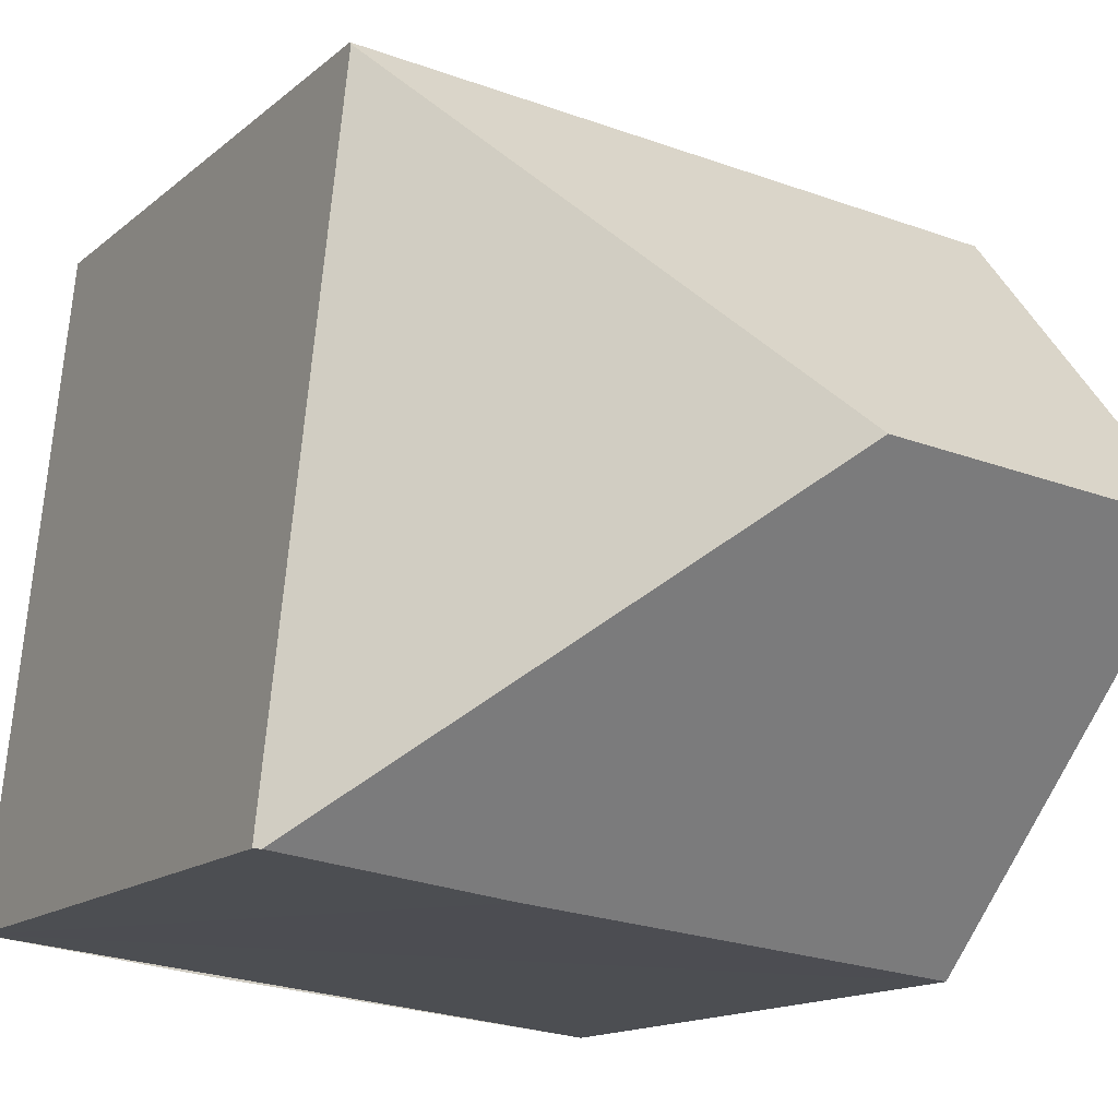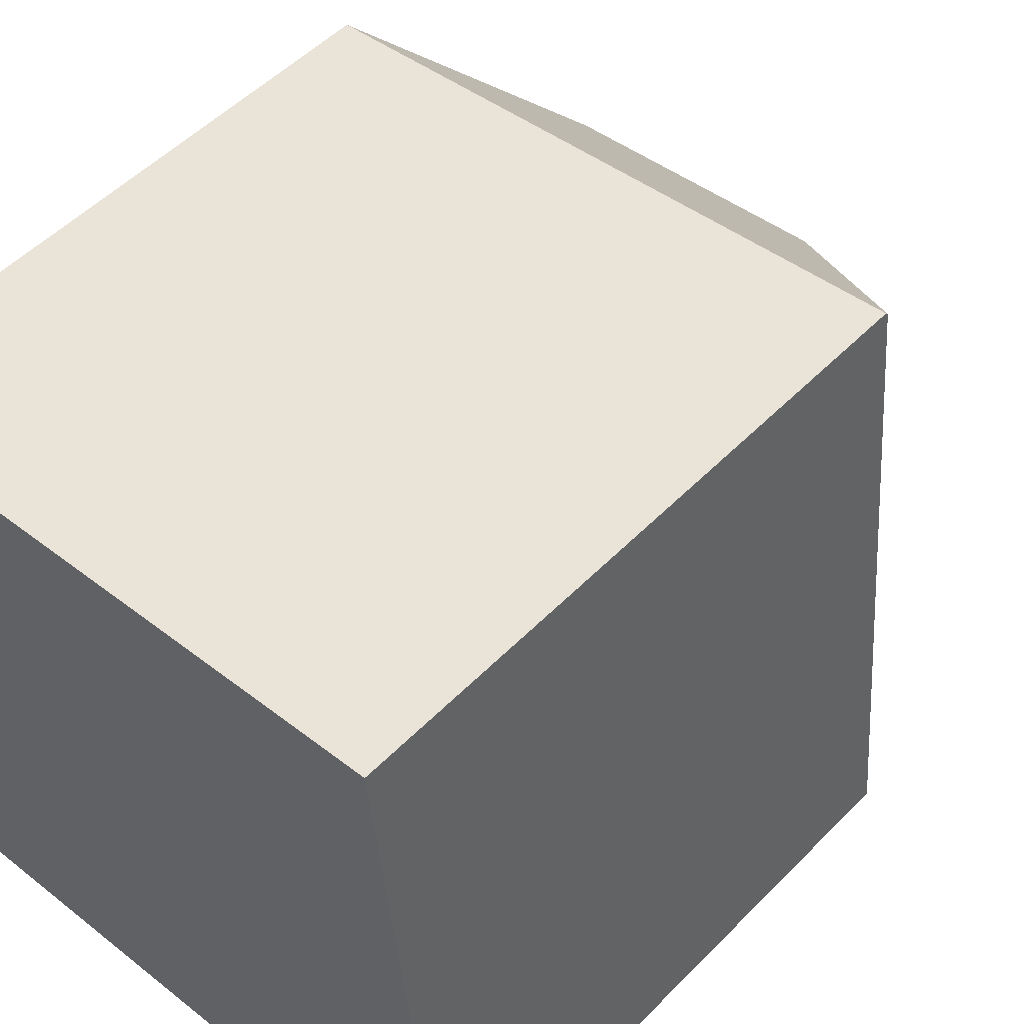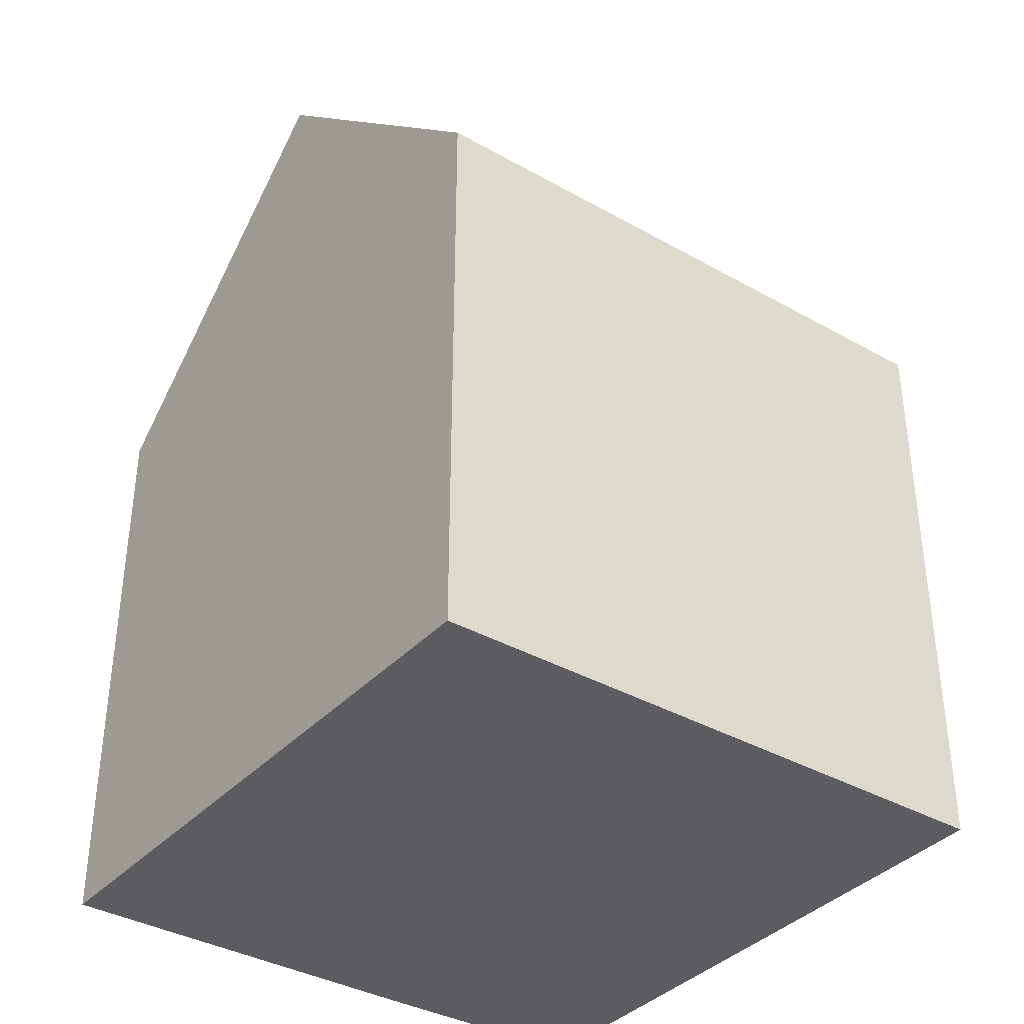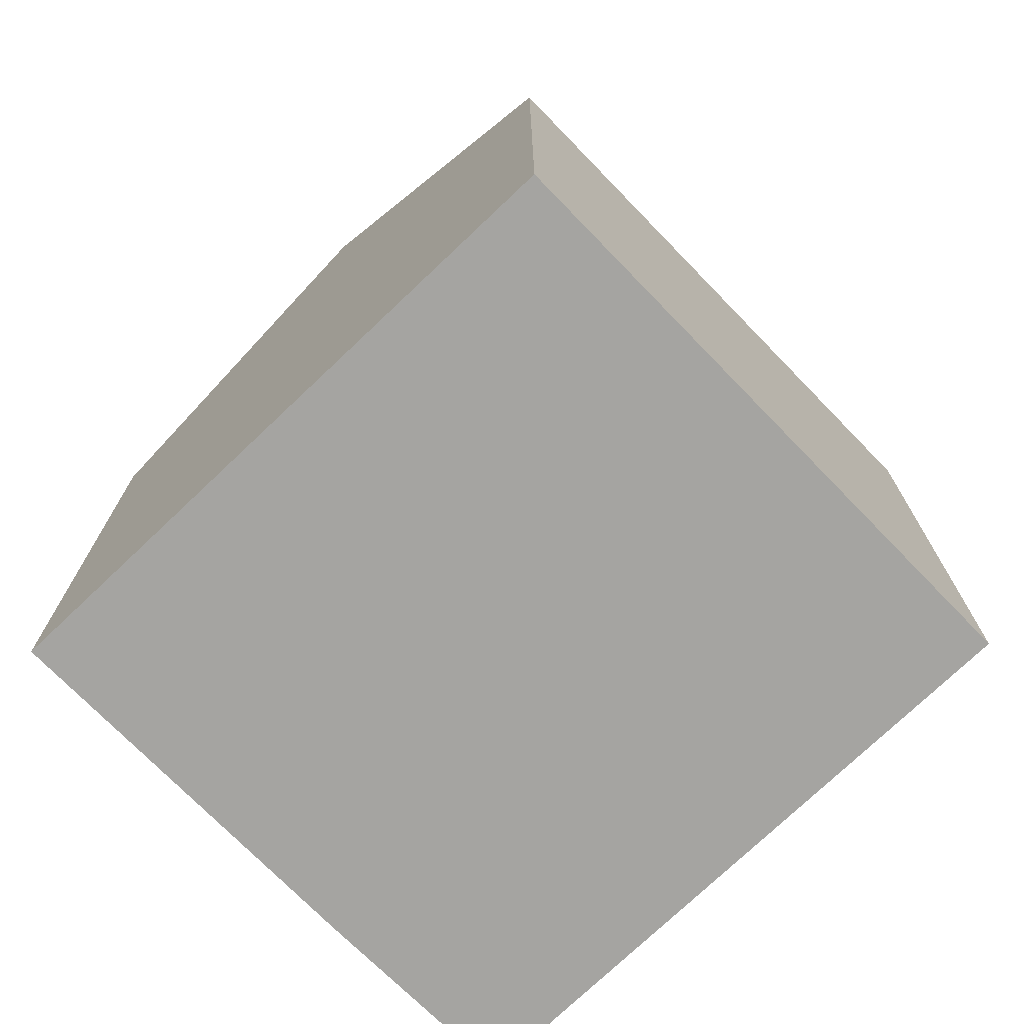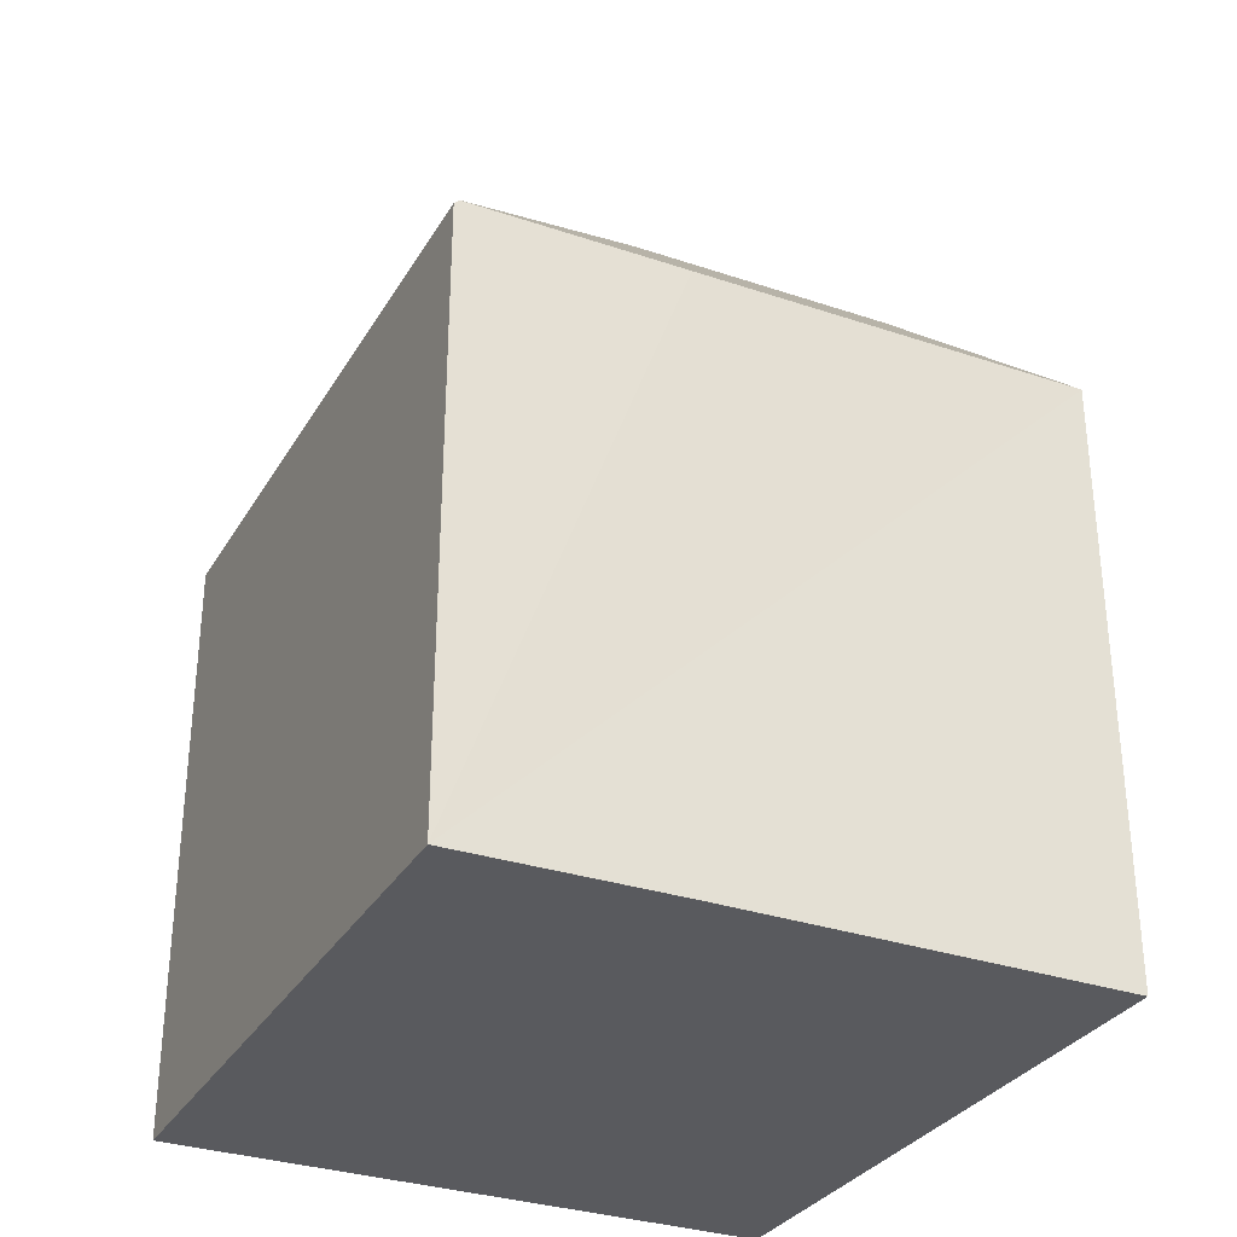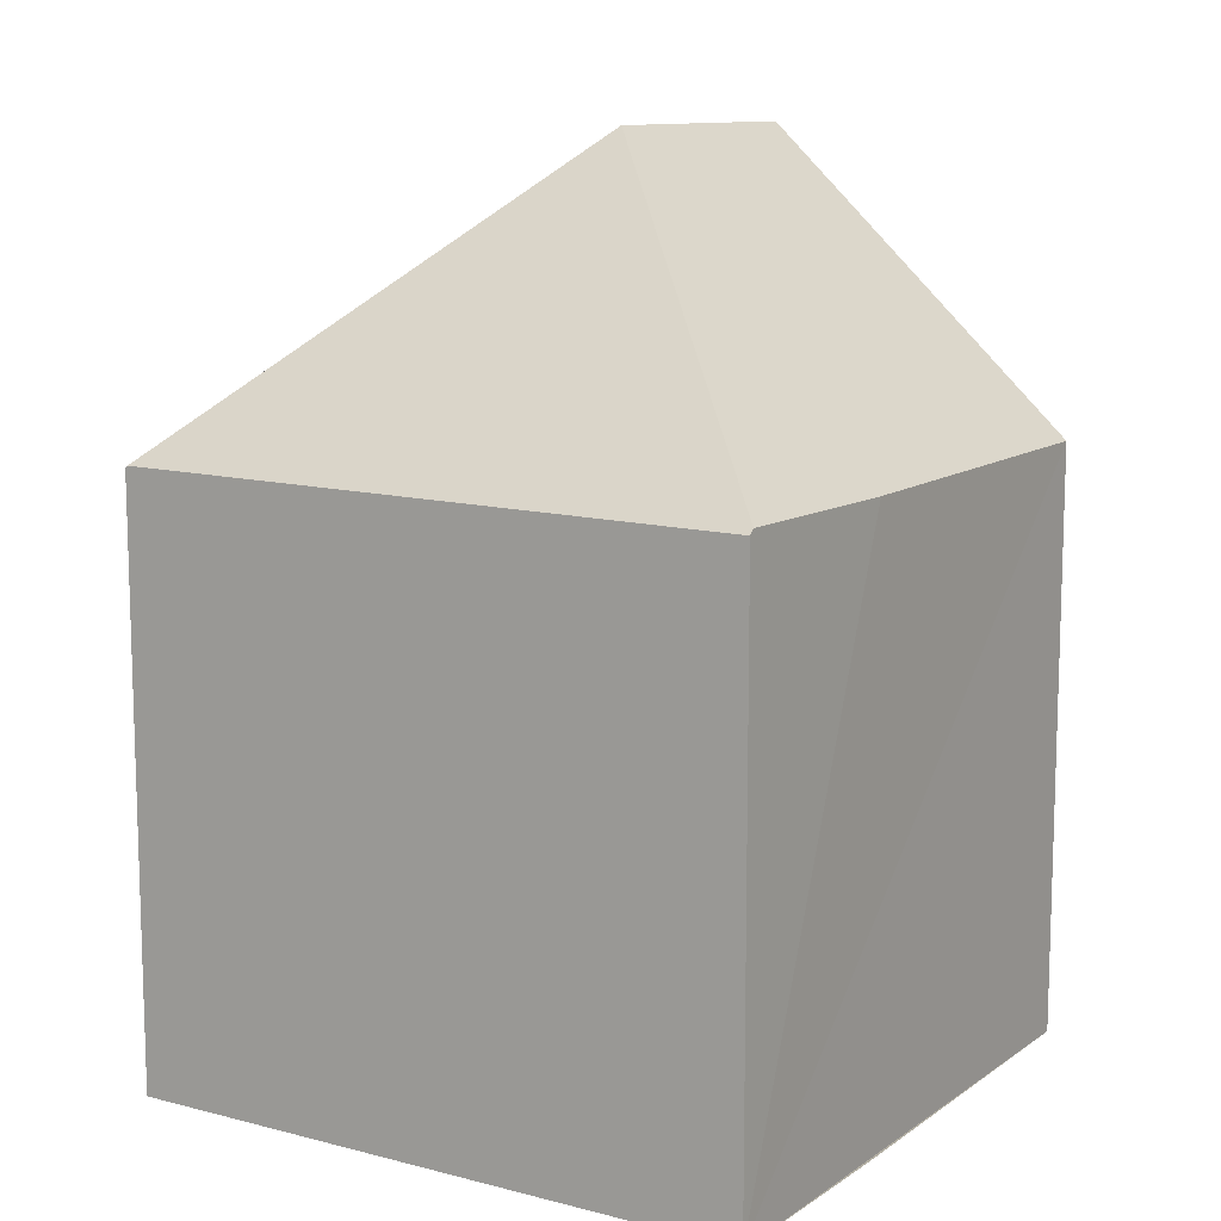
<metadata>
{"format":"obj","ext":"obj","renderer":"f3d","projection":"perspective","resolution":1024,"background":"white","views":[{"elev":-13.9,"azim":150.6,"up":"+Z"},{"elev":51.9,"azim":42.5,"up":"+Z"},{"elev":-37.1,"azim":-42.0,"up":"+Y"},{"elev":-73.3,"azim":-51.6,"up":"+Y"},{"elev":-31.7,"azim":148.5,"up":"+Y"},{"elev":11.1,"azim":116.4,"up":"+Y"}]}
</metadata>
<code>
v  10.54 9.451 -9.167
v  9.604 9.473 0.929
v  10.62 9.369 -9.157
v  5.028 14.21 -4.641
v  7.181 9.416 -9.56
v  0.919 9.452 -10.18
v  0.462 14.21 -5.123
v  9.6 9.435 0.969
v  0 9.392 5.751e-16
v  9.6 -5.933e-17 0.969
v  10.62 5.607e-16 -9.157
v  9.604 -5.688e-17 0.929
v  0.919 6.235e-16 -10.18
v  10.54 5.613e-16 -9.167
v  7.181 5.854e-16 -9.56
v  0 0 0
v  0.462 3.137e-16 -5.123
g defaultobject
f 1 2 3
f 2 1 4
f 5 4 1
f 4 5 6
f 4 6 7
f 8 7 9
f 7 8 4
f 4 8 2
f 8 3 2
f 3 8 10
f 3 10 11
f 11 10 12
f 3 5 1
f 5 3 11
f 5 11 6
f 6 11 13
f 13 11 14
f 13 14 15
f 6 9 7
f 9 6 13
f 9 13 16
f 16 13 17
f 9 10 8
f 10 9 16
f 16 12 10
f 12 16 11
f 11 16 14
f 14 16 15
f 15 16 13
f 13 16 17

</code>
